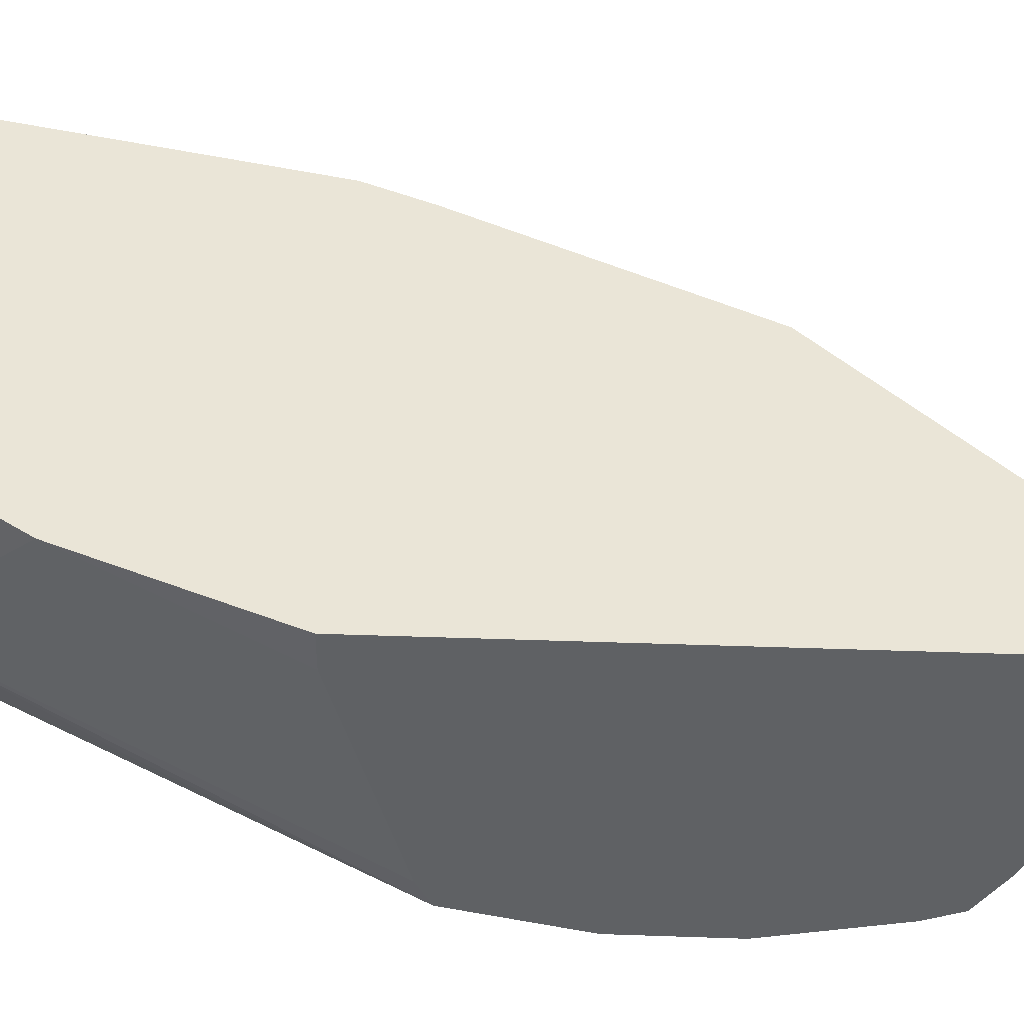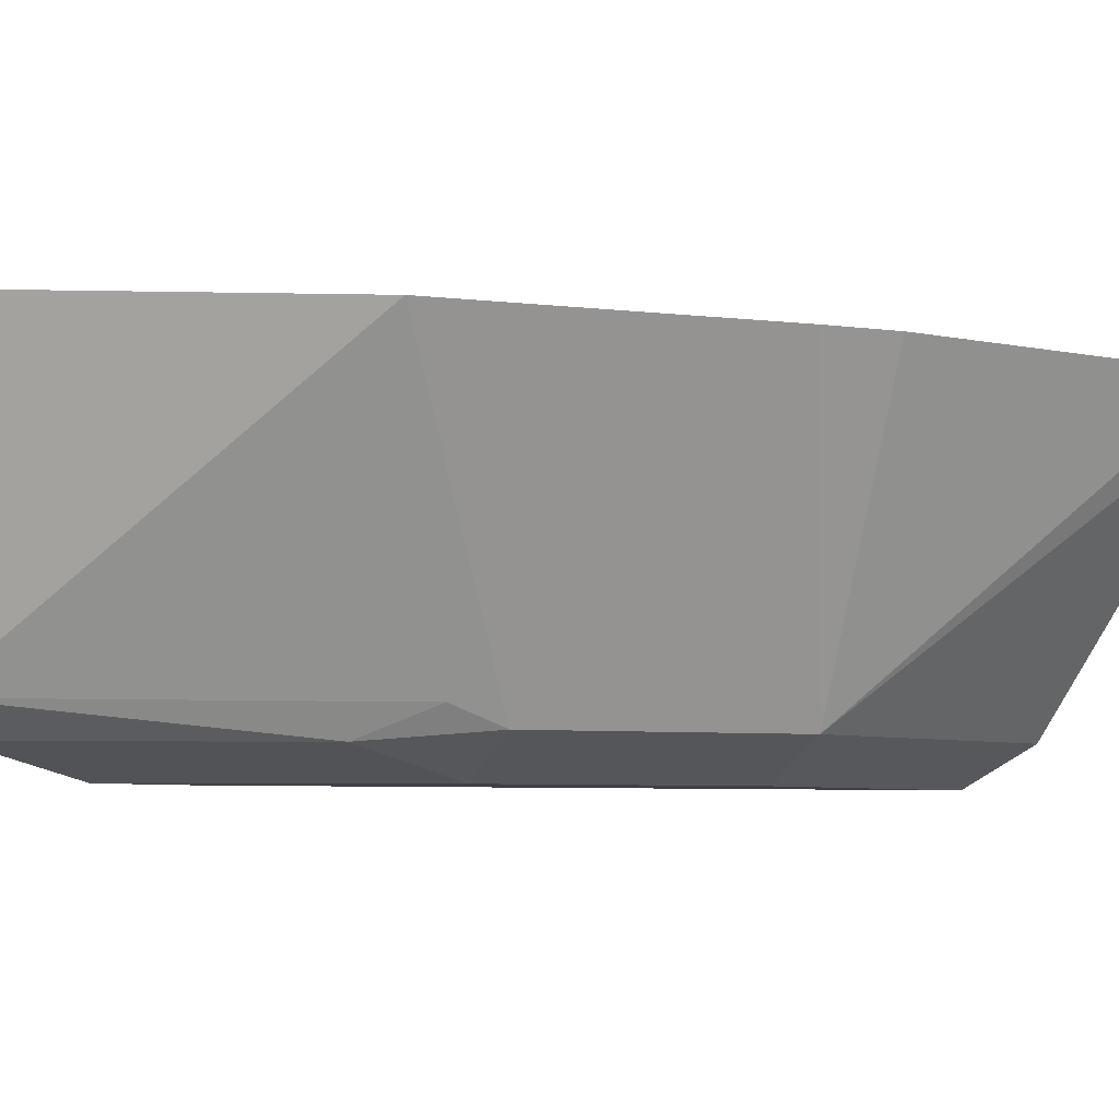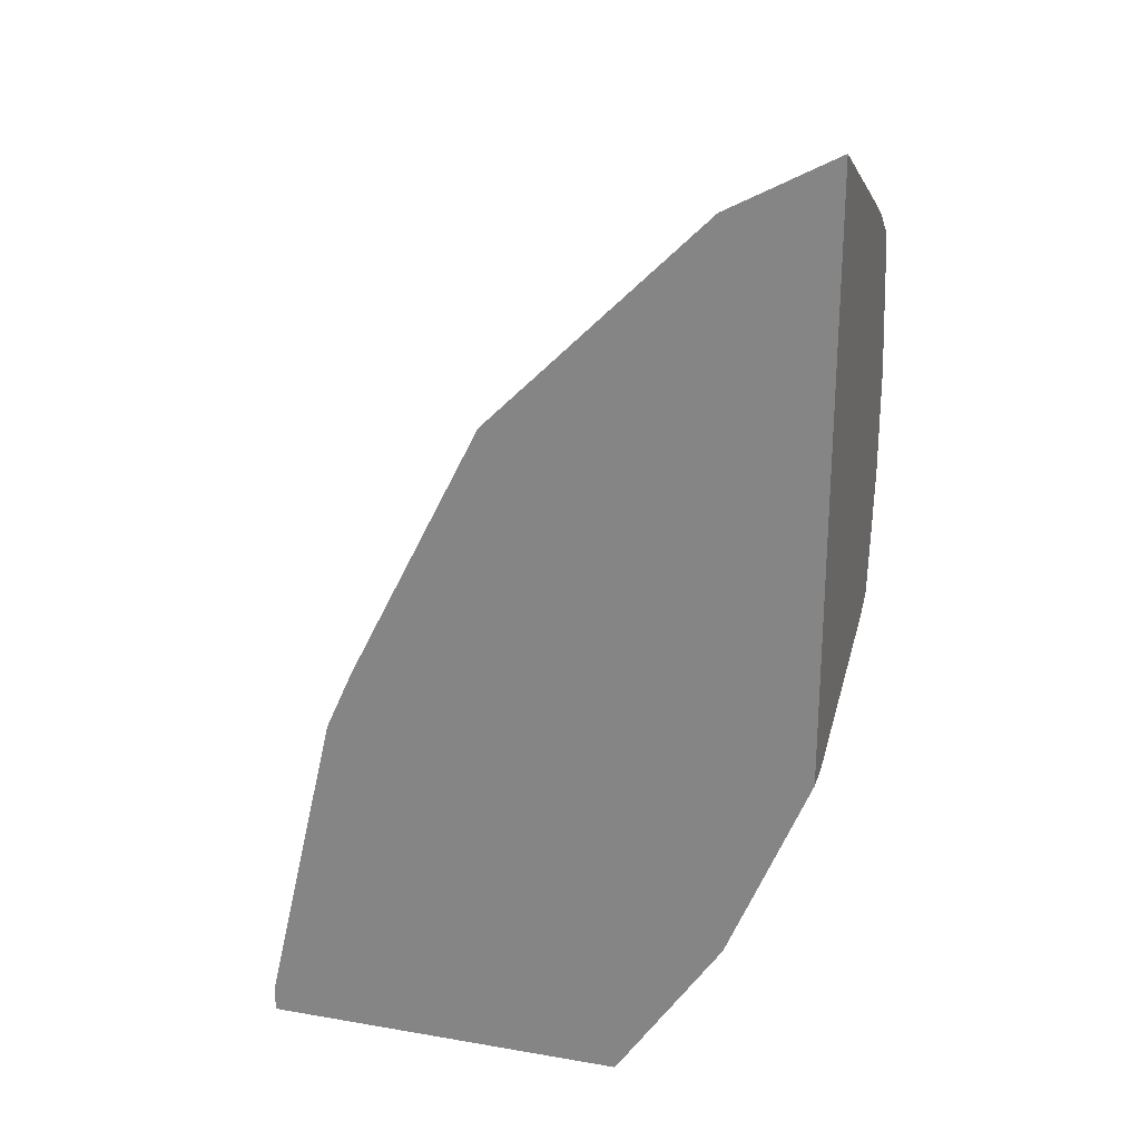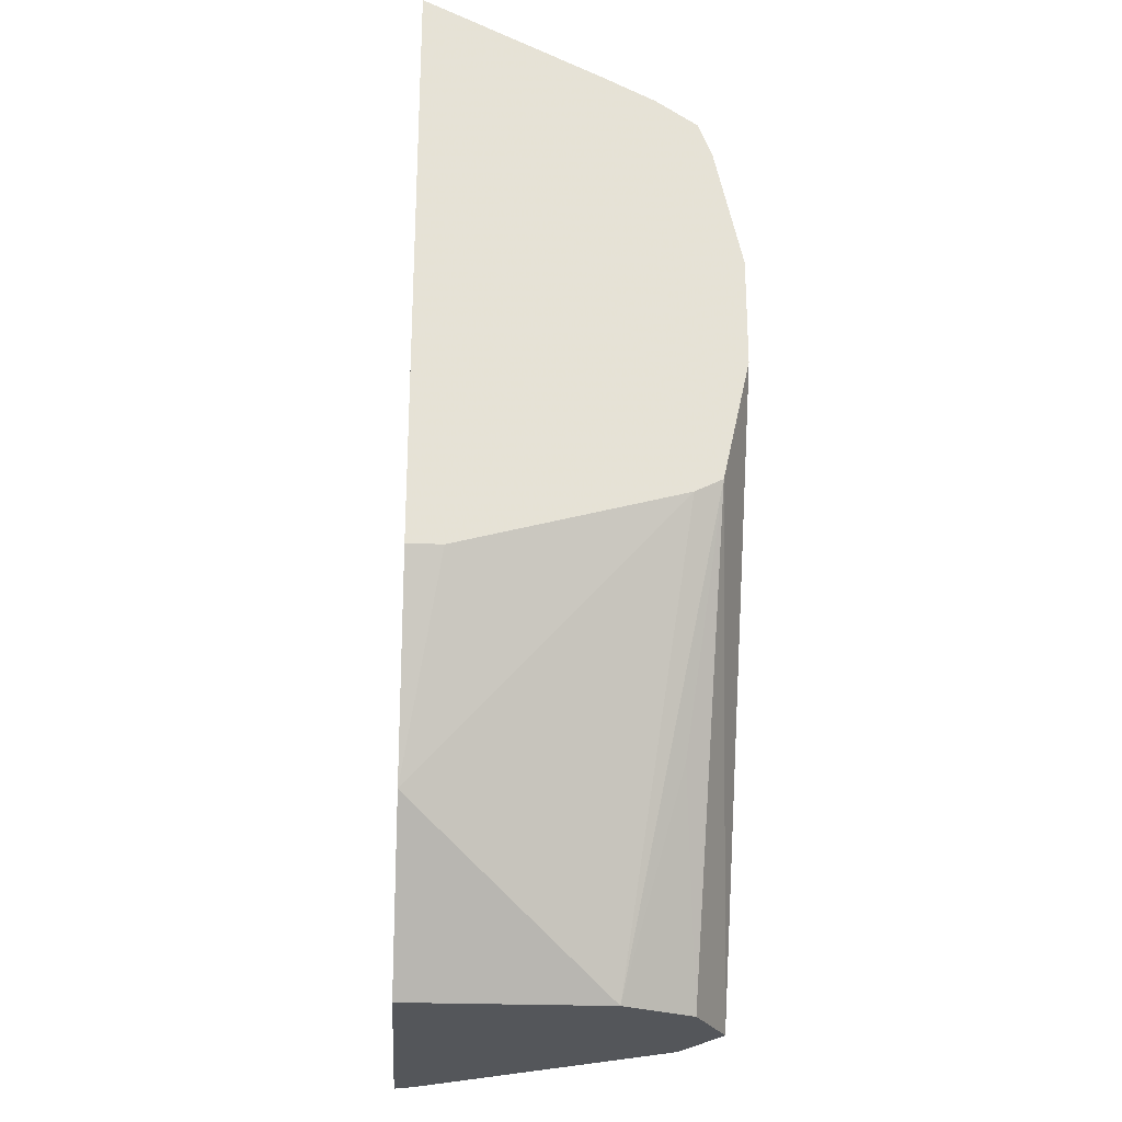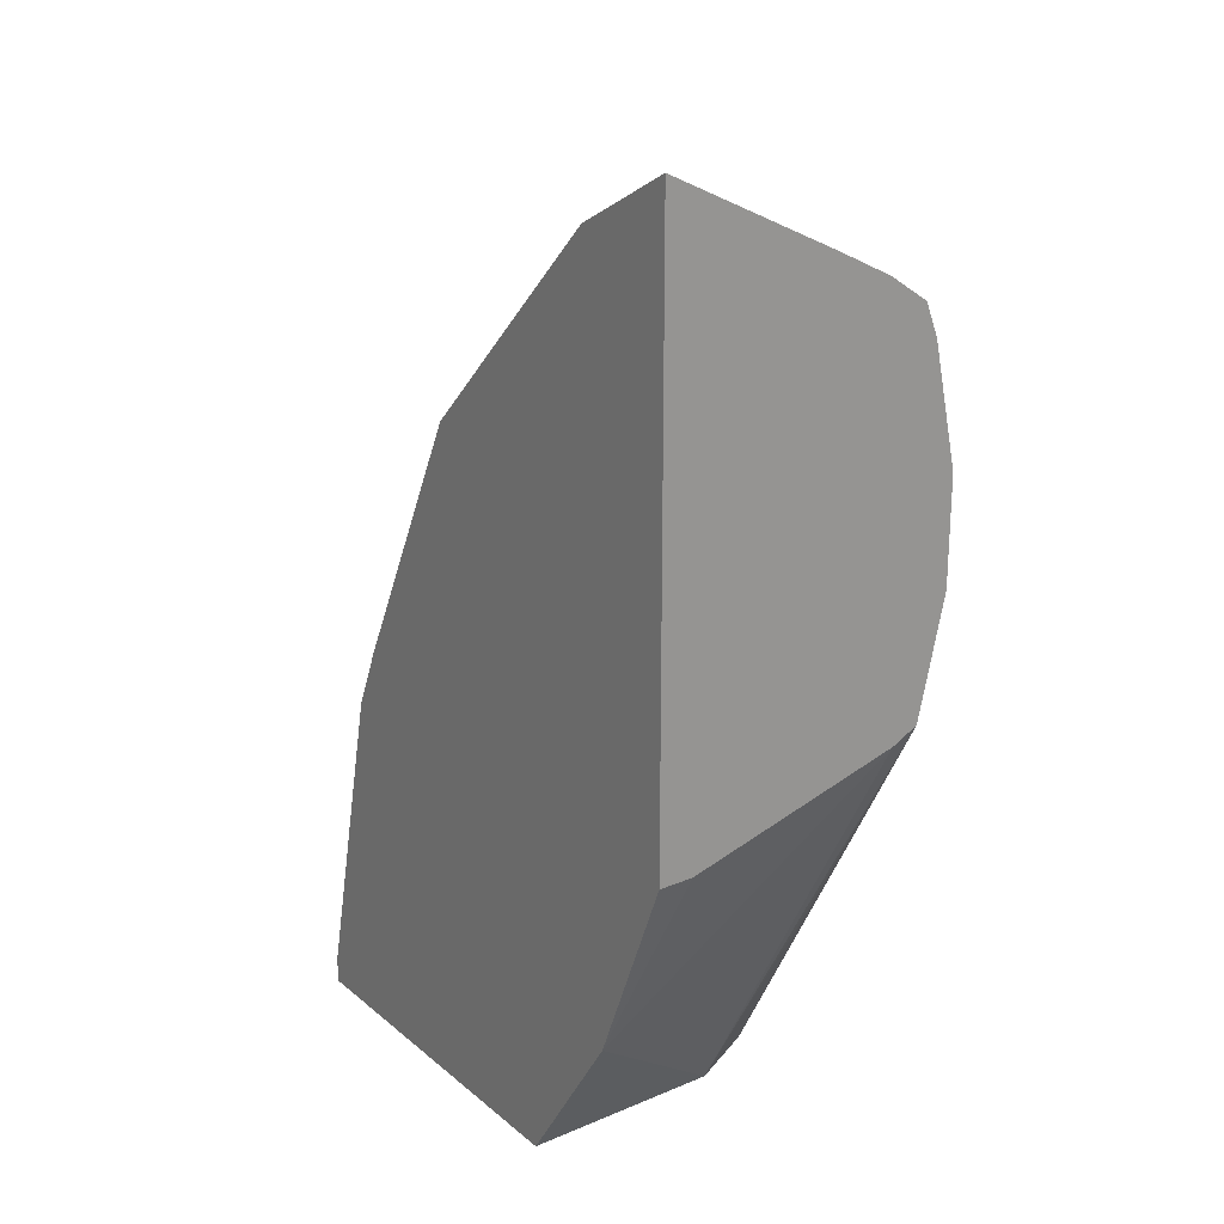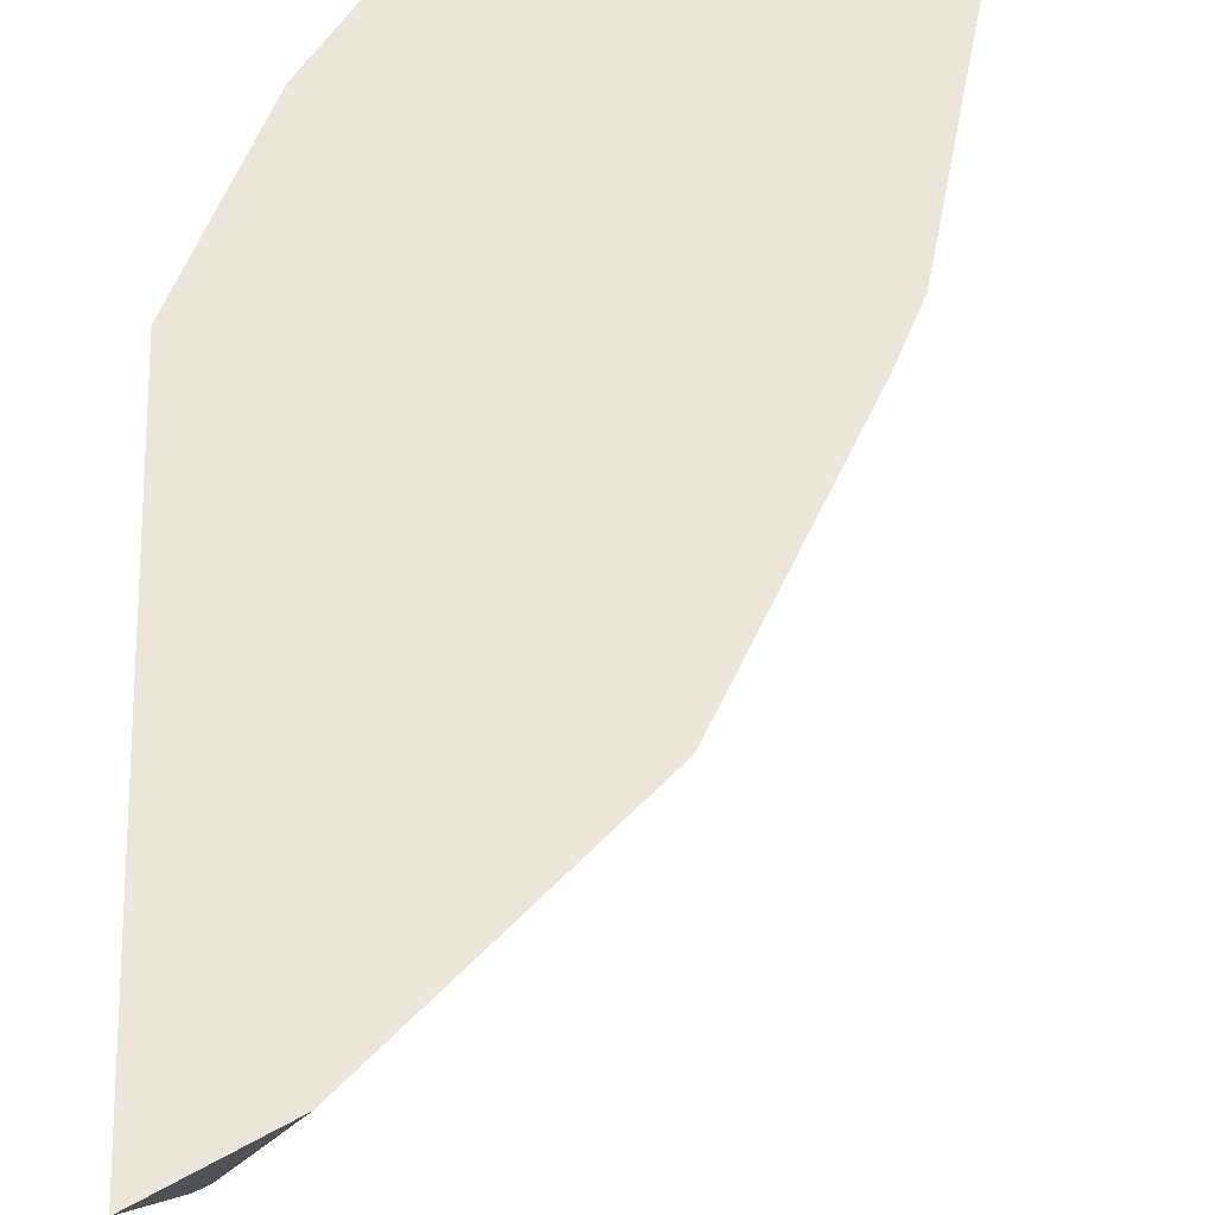
<metadata>
{"format":"obj","ext":"obj","renderer":"f3d","projection":"perspective","resolution":1024,"background":"white","views":[{"elev":44.1,"azim":92.3,"up":"+Z"},{"elev":-5.1,"azim":-139.5,"up":"+Z"},{"elev":24.5,"azim":15.7,"up":"+Y"},{"elev":-25.1,"azim":86.3,"up":"+Y"},{"elev":22.2,"azim":54.0,"up":"+Y"},{"elev":56.7,"azim":178.0,"up":"+Z"}]}
</metadata>
<code>
v -0.3287 0.1459 -0.4765
v -0.3255 0.1459 -0.483
v -0.2205 0.1459 -0.4765
v -0.3287 0.1534 -0.4765
v -0.3255 0.147 -0.483
v -0.273 0.1459 -0.5565
v -0.2205 0.1459 -0.5355
v -0.1891 0.1929 -0.4765
v -0.3068 0.2479 -0.4765
v -0.273 0.231 -0.5565
v -0.2636 0.1459 -0.5612
v -0.231 0.1459 -0.5565
v -0.1969 0.2047 -0.5512
v -0.1654 0.2717 -0.5591
v -0.1654 0.2677 -0.5512
v -0.189 0.193 -0.4765
v -0.2987 0.2662 -0.4765
v -0.252 0.2205 -0.567
v -0.2911 0.2815 -0.4765
v -0.2415 0.294 -0.5565
v -0.2205 0.2835 -0.567
v -0.252 0.1459 -0.567
v -0.1654 0.3071 -0.567
v -0.1654 0.2677 -0.5511
v -0.1654 0.2505 -0.4868
v -0.1654 0.2505 -0.4765
v -0.2672 0.3292 -0.4765
v -0.2596 0.3444 -0.4765
v -0.2363 0.3071 -0.5512
v -0.2205 0.3189 -0.5591
v -0.1654 0.374 -0.5591
v -0.1654 0.3475 -0.565
v -0.1654 0.3386 -0.567
v -0.1654 0.4242 -0.4765
v -0.2205 0.3836 -0.4765
v -0.1732 0.3858 -0.5512
v -0.1654 0.3839 -0.5551
v -0.1654 0.3996 -0.5276
v -0.1732 0.4016 -0.5197
v -0.1966 0.4074 -0.4765
v -0.1654 0.3917 -0.5434
f 18 33 23
f 18 21 33
f 16 25 26
f 16 24 25
f 15 24 16
f 14 22 23
f 14 24 15
f 14 25 24
f 14 33 32
f 14 34 26
f 14 38 34
f 14 41 38
f 14 37 41
f 14 31 37
f 14 32 31
f 18 23 22
f 14 26 25
f 19 27 20
f 36 38 41
f 20 28 29
f 36 41 37
f 14 23 33
f 36 39 38
f 36 40 39
f 35 40 36
f 34 39 40
f 34 38 39
f 20 27 28
f 30 36 37
f 28 36 29
f 28 35 36
f 21 32 33
f 21 31 32
f 21 30 31
f 20 30 21
f 20 29 30
f 29 36 30
f 12 14 13
f 30 37 31
f 11 18 22
f 1 19 17
f 1 27 19
f 1 28 27
f 1 35 28
f 1 40 35
f 1 34 40
f 1 26 34
f 1 17 9
f 1 16 26
f 1 3 8
f 1 7 3
f 1 12 7
f 1 22 12
f 1 6 11
f 1 2 6
f 12 22 14
f 1 8 16
f 1 9 4
f 1 11 22
f 1 5 2
f 1 4 5
f 10 20 21
f 10 21 18
f 10 17 19
f 10 18 11
f 9 17 10
f 8 15 16
f 7 15 8
f 10 19 20
f 7 13 14
f 7 12 13
f 6 10 11
f 4 10 5
f 4 9 10
f 3 7 8
f 2 10 6
f 7 14 15
f 2 5 10

</code>
